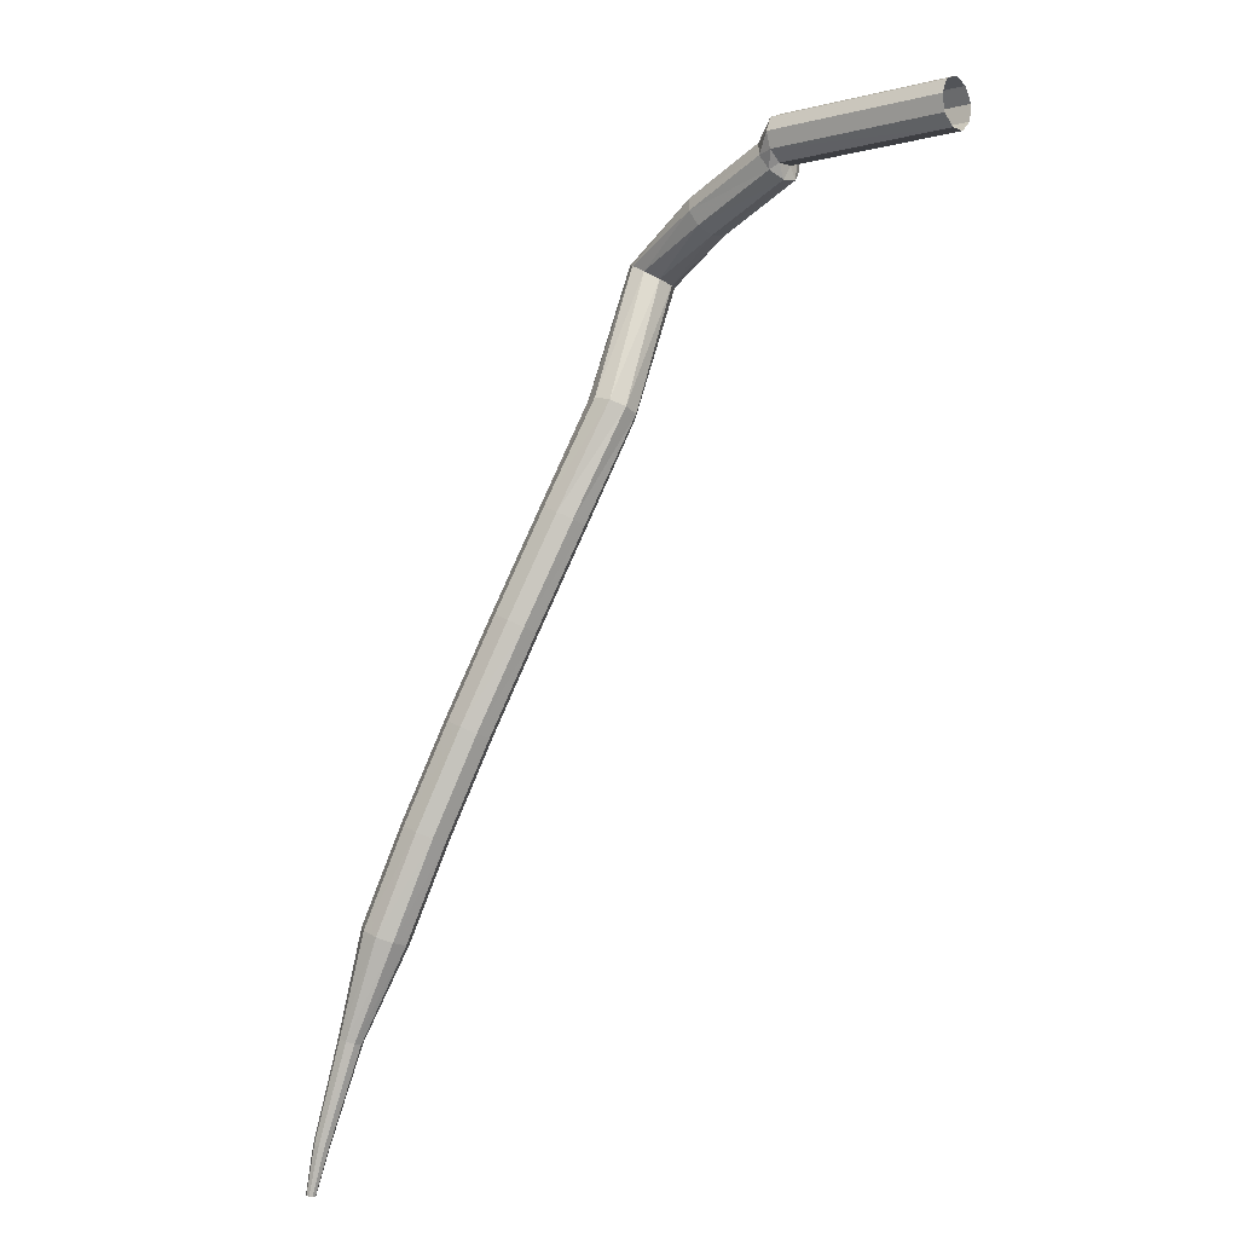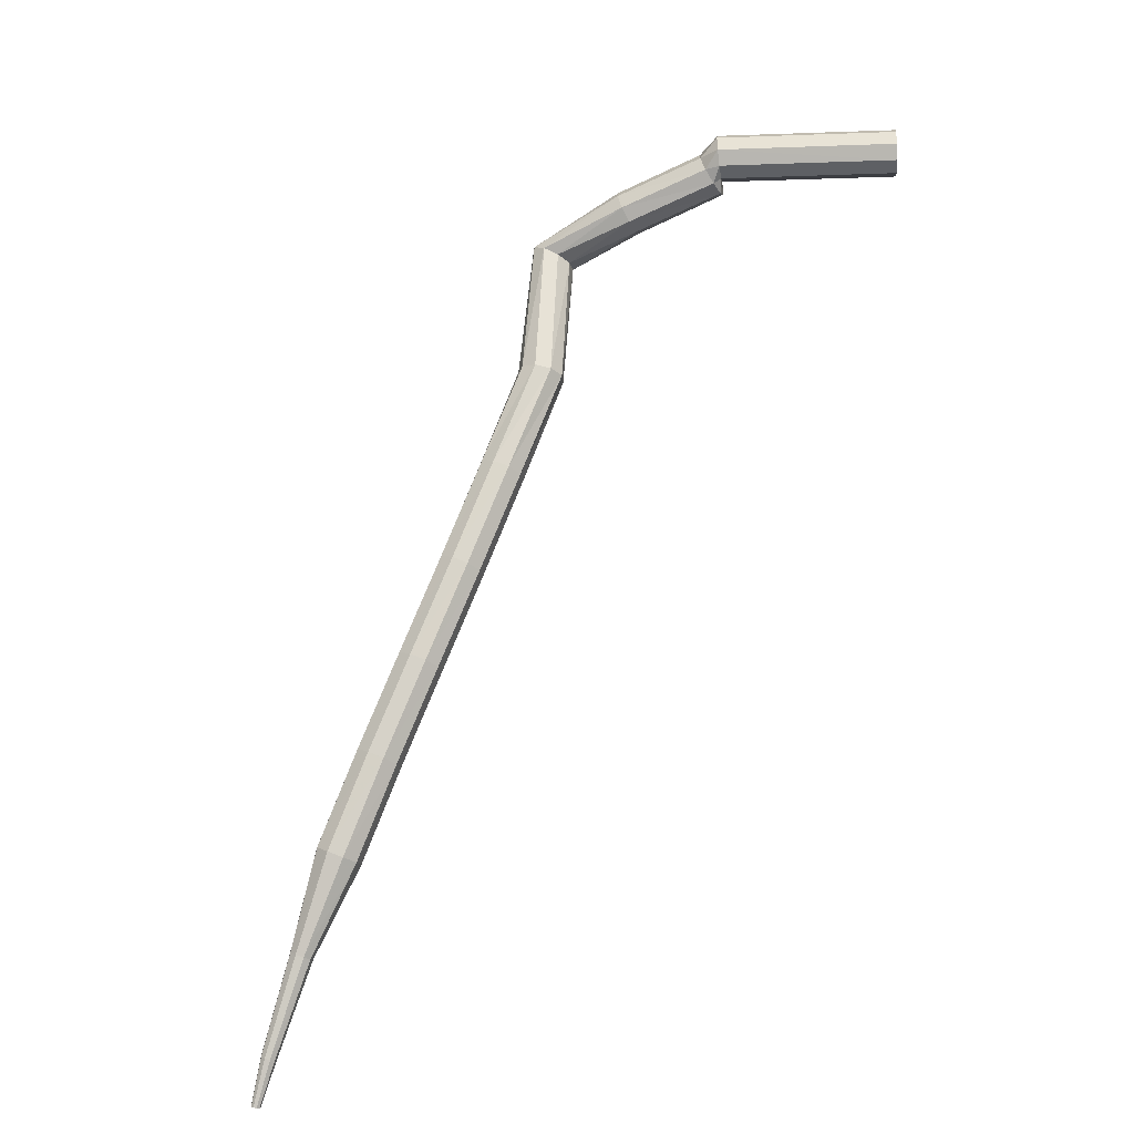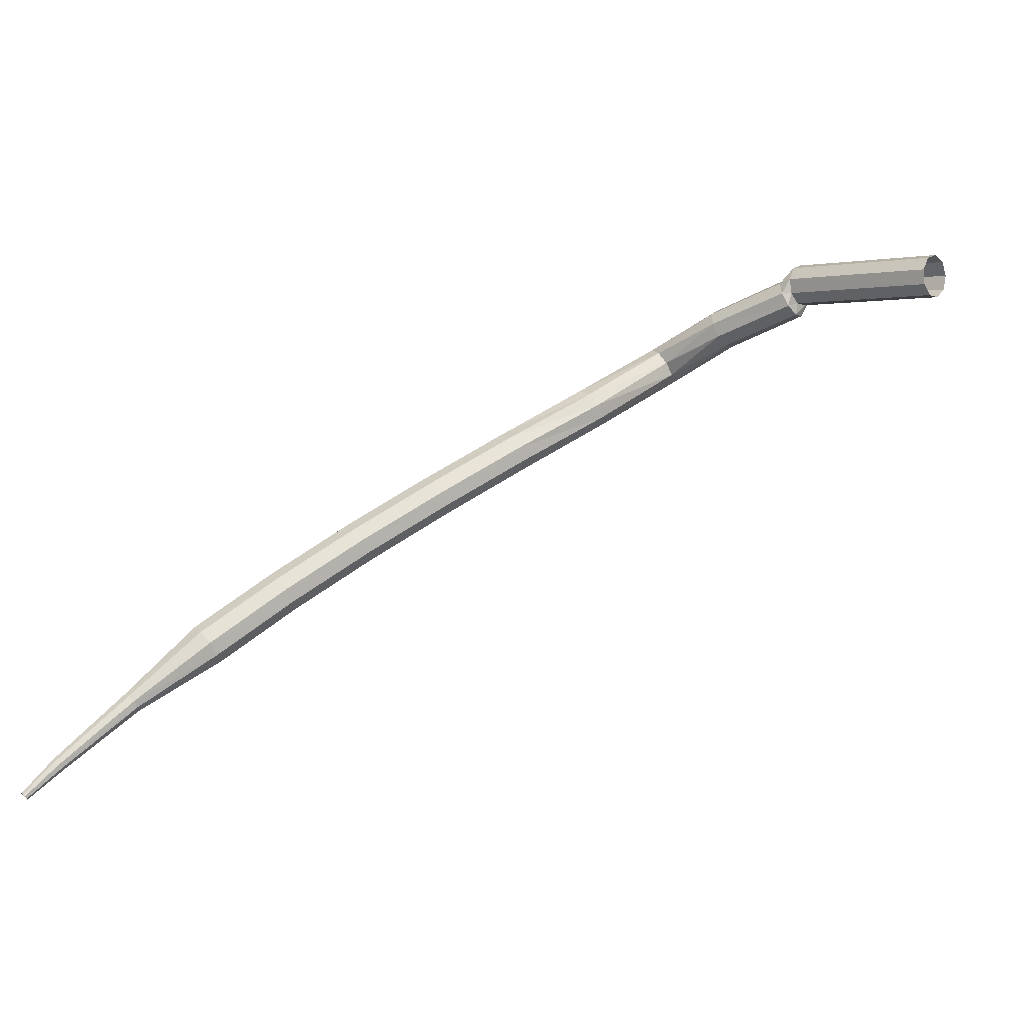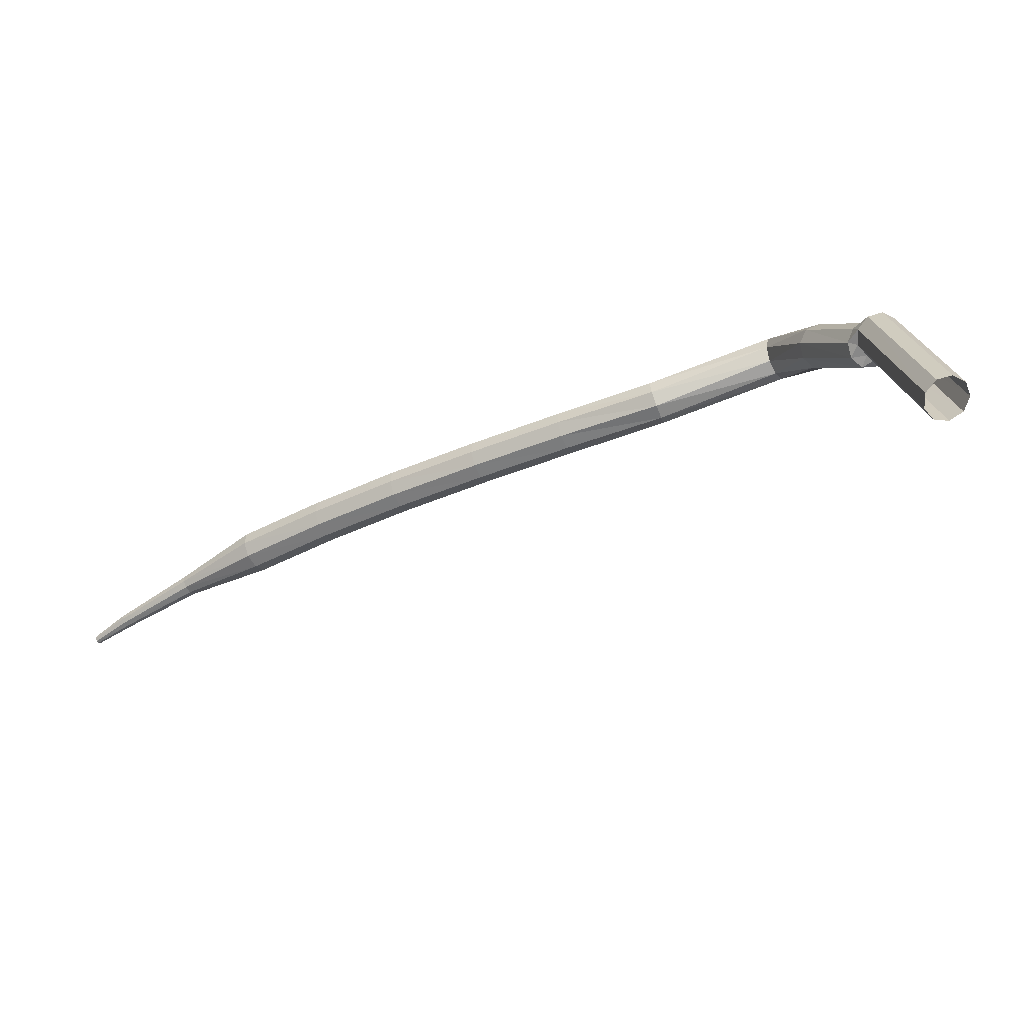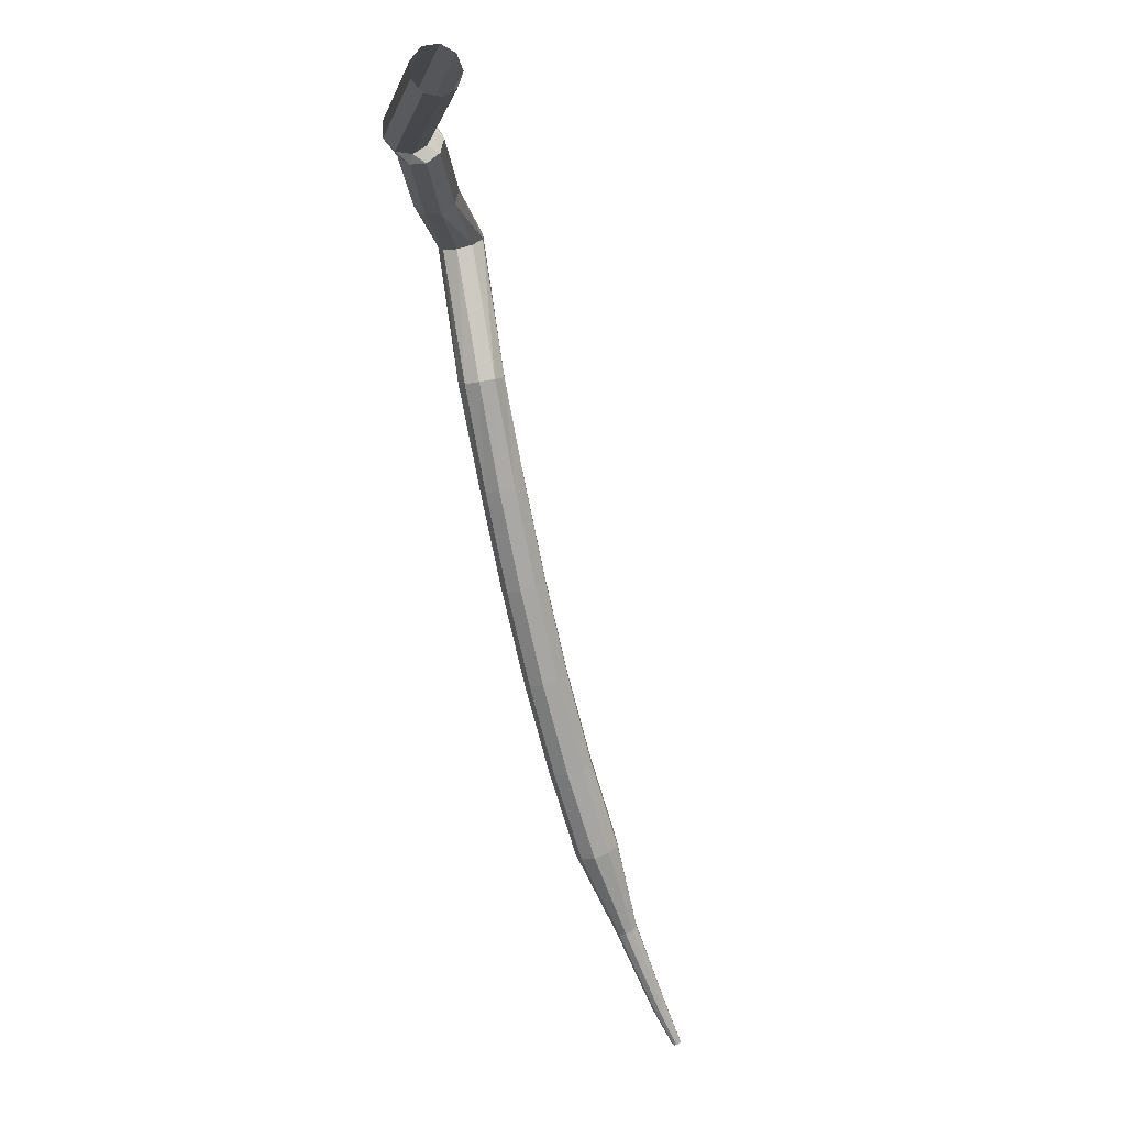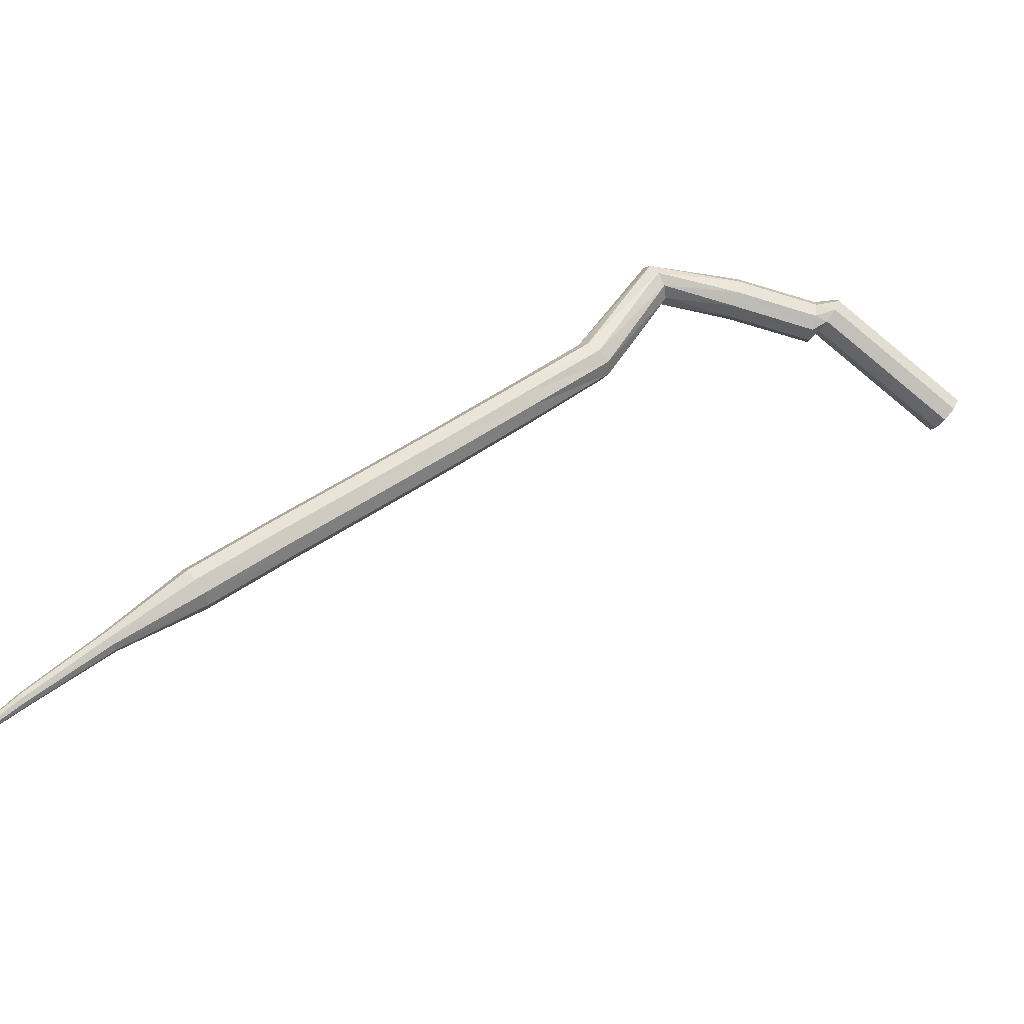
<metadata>
{"format":"obj","ext":"obj","renderer":"f3d","projection":"perspective","resolution":1024,"background":"white","views":[{"elev":-48.3,"azim":24.7,"up":"+Y"},{"elev":46.8,"azim":-21.3,"up":"+Z"},{"elev":8.4,"azim":17.2,"up":"+Z"},{"elev":30.0,"azim":52.8,"up":"+Z"},{"elev":-31.6,"azim":71.7,"up":"+Y"},{"elev":-39.0,"azim":-37.0,"up":"+Y"}]}
</metadata>
<code>
g tube1
v 163.4 145.8 188.6
v 163.4 145.5 187.8
v 163.1 144.8 187.4
v 162.7 144 187.5
v 162.4 143.5 188.2
v 162.4 143.6 189
v 162.6 144.1 189.7
v 162.9 144.9 189.8
v 163.2 145.5 189.4
v 163.4 145.8 188.6
v 154.9 149.7 187.8
v 154.9 149.4 187
v 154.7 148.7 186.6
v 154.3 147.9 186.8
v 154 147.4 187.4
v 153.9 147.5 188.2
v 154 148 188.9
v 154.3 148.8 189
v 154.6 149.5 188.6
v 154.9 149.7 187.8
v 154 149.6 187
v 154.4 149.3 186.3
v 154.5 148.5 185.9
v 154.3 147.7 186.1
v 153.9 147.2 186.6
v 153.5 147.2 187.4
v 153.2 147.8 188
v 153.3 148.7 188.1
v 153.6 149.4 187.7
v 154 149.6 187
v 149.7 150.5 185
v 150 150.1 184.3
v 150 149.4 183.9
v 149.8 148.6 184.1
v 149.4 148.1 184.6
v 149 148.2 185.4
v 148.8 148.8 186
v 148.9 149.6 186.1
v 149.2 150.3 185.7
v 149.7 150.5 185
v 144.5 151 182.5
v 145 151 181.7
v 145.6 150.5 181.4
v 146.1 149.8 181.5
v 146.2 149.2 182.1
v 145.9 149 182.8
v 145.3 149.2 183.4
v 144.7 149.9 183.5
v 144.4 150.6 183.2
v 144.5 151 182.5
v 141.1 144.3 180.3
v 141.5 144.4 179.5
v 142.2 144.1 179.1
v 142.9 143.6 179.2
v 143.2 143.1 179.9
v 143.1 142.9 180.7
v 142.5 143 181.3
v 141.7 143.4 181.4
v 141.2 144 181
v 141.1 144.3 180.3
v 137.6 140.7 177.9
v 138 140.8 177.2
v 138.7 140.4 176.8
v 139.2 139.7 176.9
v 139.4 139.2 177.5
v 139.2 138.9 178.3
v 138.6 139.1 178.9
v 138 139.7 179
v 137.6 140.3 178.6
v 137.6 140.7 177.9
v 134 137.1 175.6
v 134.4 137.2 174.8
v 135.1 136.8 174.4
v 135.6 136.1 174.6
v 135.8 135.5 175.2
v 135.5 135.3 175.9
v 134.9 135.5 176.5
v 134.3 136 176.7
v 133.9 136.7 176.3
v 134 137.1 175.6
v 130.4 133.7 173.1
v 130.9 133.7 172.4
v 131.5 133.3 172
v 132.1 132.7 172.2
v 132.2 132.1 172.7
v 131.9 131.8 173.5
v 131.3 132 174.1
v 130.7 132.6 174.2
v 130.3 133.2 173.8
v 130.4 133.7 173.1
v 126.9 130.4 170.6
v 127.4 130.5 169.9
v 128.1 130.1 169.5
v 128.6 129.4 169.6
v 128.8 128.8 170.2
v 128.4 128.5 171
v 127.8 128.7 171.5
v 127.2 129.3 171.7
v 126.8 129.9 171.3
v 126.9 130.4 170.6
v 123.6 127.2 167.9
v 124.1 127.3 167.2
v 124.7 126.9 166.8
v 125.3 126.3 167
v 125.4 125.6 167.5
v 125.1 125.3 168.3
v 124.5 125.5 168.8
v 123.8 126 168.9
v 123.5 126.7 168.6
v 123.6 127.2 167.9
v 120.8 123.6 165
v 121.1 123.6 164.7
v 121.4 123.5 164.5
v 121.7 123.1 164.6
v 121.8 122.8 164.9
v 121.6 122.6 165.2
v 121.3 122.7 165.5
v 120.9 123 165.5
v 120.8 123.3 165.4
v 120.8 123.6 165
v 118 120.2 162
v 118.1 120.2 161.8
v 118.4 120.1 161.7
v 118.6 119.9 161.7
v 118.6 119.7 161.9
v 118.5 119.6 162.1
v 118.3 119.6 162.3
v 118.1 119.8 162.3
v 117.9 120 162.2
v 118 120.2 162
v 116.8 118.5 160.5
v 116.9 118.5 160.4
v 117.1 118.5 160.3
v 117.2 118.4 160.3
v 117.2 118.2 160.5
v 117.2 118.2 160.6
v 117 118.2 160.7
v 116.9 118.3 160.7
v 116.8 118.4 160.7
v 116.8 118.5 160.5
f 1 2 12
f 12 11 1
f 2 3 13
f 13 12 2
f 3 4 14
f 14 13 3
f 4 5 15
f 15 14 4
f 5 6 16
f 16 15 5
f 6 7 17
f 17 16 6
f 7 8 18
f 18 17 7
f 8 9 19
f 19 18 8
f 9 10 20
f 20 19 9
f 11 12 22
f 22 21 11
f 12 13 23
f 23 22 12
f 13 14 24
f 24 23 13
f 14 15 25
f 25 24 14
f 15 16 26
f 26 25 15
f 16 17 27
f 27 26 16
f 17 18 28
f 28 27 17
f 18 19 29
f 29 28 18
f 19 20 30
f 30 29 19
f 21 22 32
f 32 31 21
f 22 23 33
f 33 32 22
f 23 24 34
f 34 33 23
f 24 25 35
f 35 34 24
f 25 26 36
f 36 35 25
f 26 27 37
f 37 36 26
f 27 28 38
f 38 37 27
f 28 29 39
f 39 38 28
f 29 30 40
f 40 39 29
f 31 32 42
f 42 41 31
f 32 33 43
f 43 42 32
f 33 34 44
f 44 43 33
f 34 35 45
f 45 44 34
f 35 36 46
f 46 45 35
f 36 37 47
f 47 46 36
f 37 38 48
f 48 47 37
f 38 39 49
f 49 48 38
f 39 40 50
f 50 49 39
f 41 42 52
f 52 51 41
f 42 43 53
f 53 52 42
f 43 44 54
f 54 53 43
f 44 45 55
f 55 54 44
f 45 46 56
f 56 55 45
f 46 47 57
f 57 56 46
f 47 48 58
f 58 57 47
f 48 49 59
f 59 58 48
f 49 50 60
f 60 59 49
f 51 52 62
f 62 61 51
f 52 53 63
f 63 62 52
f 53 54 64
f 64 63 53
f 54 55 65
f 65 64 54
f 55 56 66
f 66 65 55
f 56 57 67
f 67 66 56
f 57 58 68
f 68 67 57
f 58 59 69
f 69 68 58
f 59 60 70
f 70 69 59
f 61 62 72
f 72 71 61
f 62 63 73
f 73 72 62
f 63 64 74
f 74 73 63
f 64 65 75
f 75 74 64
f 65 66 76
f 76 75 65
f 66 67 77
f 77 76 66
f 67 68 78
f 78 77 67
f 68 69 79
f 79 78 68
f 69 70 80
f 80 79 69
f 71 72 82
f 82 81 71
f 72 73 83
f 83 82 72
f 73 74 84
f 84 83 73
f 74 75 85
f 85 84 74
f 75 76 86
f 86 85 75
f 76 77 87
f 87 86 76
f 77 78 88
f 88 87 77
f 78 79 89
f 89 88 78
f 79 80 90
f 90 89 79
f 81 82 92
f 92 91 81
f 82 83 93
f 93 92 82
f 83 84 94
f 94 93 83
f 84 85 95
f 95 94 84
f 85 86 96
f 96 95 85
f 86 87 97
f 97 96 86
f 87 88 98
f 98 97 87
f 88 89 99
f 99 98 88
f 89 90 100
f 100 99 89
f 91 92 102
f 102 101 91
f 92 93 103
f 103 102 92
f 93 94 104
f 104 103 93
f 94 95 105
f 105 104 94
f 95 96 106
f 106 105 95
f 96 97 107
f 107 106 96
f 97 98 108
f 108 107 97
f 98 99 109
f 109 108 98
f 99 100 110
f 110 109 99
f 101 102 112
f 112 111 101
f 102 103 113
f 113 112 102
f 103 104 114
f 114 113 103
f 104 105 115
f 115 114 104
f 105 106 116
f 116 115 105
f 106 107 117
f 117 116 106
f 107 108 118
f 118 117 107
f 108 109 119
f 119 118 108
f 109 110 120
f 120 119 109
f 111 112 122
f 122 121 111
f 112 113 123
f 123 122 112
f 113 114 124
f 124 123 113
f 114 115 125
f 125 124 114
f 115 116 126
f 126 125 115
f 116 117 127
f 127 126 116
f 117 118 128
f 128 127 117
f 118 119 129
f 129 128 118
f 119 120 130
f 130 129 119
f 121 122 132
f 132 131 121
f 122 123 133
f 133 132 122
f 123 124 134
f 134 133 123
f 124 125 135
f 135 134 124
f 125 126 136
f 136 135 125
f 126 127 137
f 137 136 126
f 127 128 138
f 138 137 127
f 128 129 139
f 139 138 128
f 129 130 140
f 140 139 129

</code>
